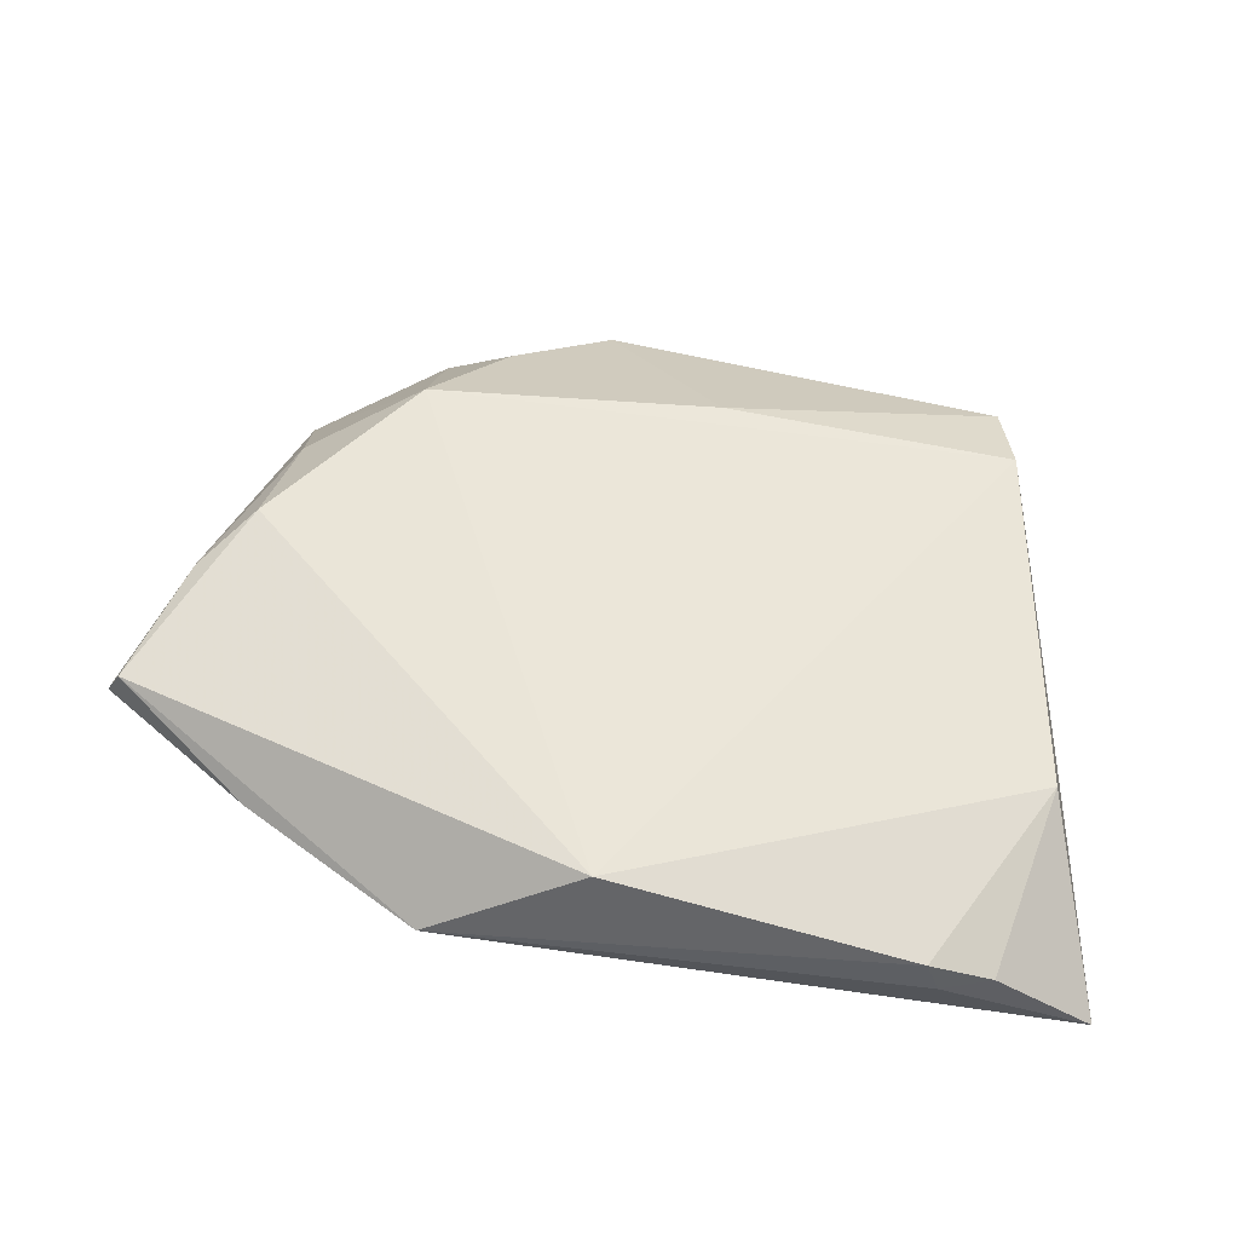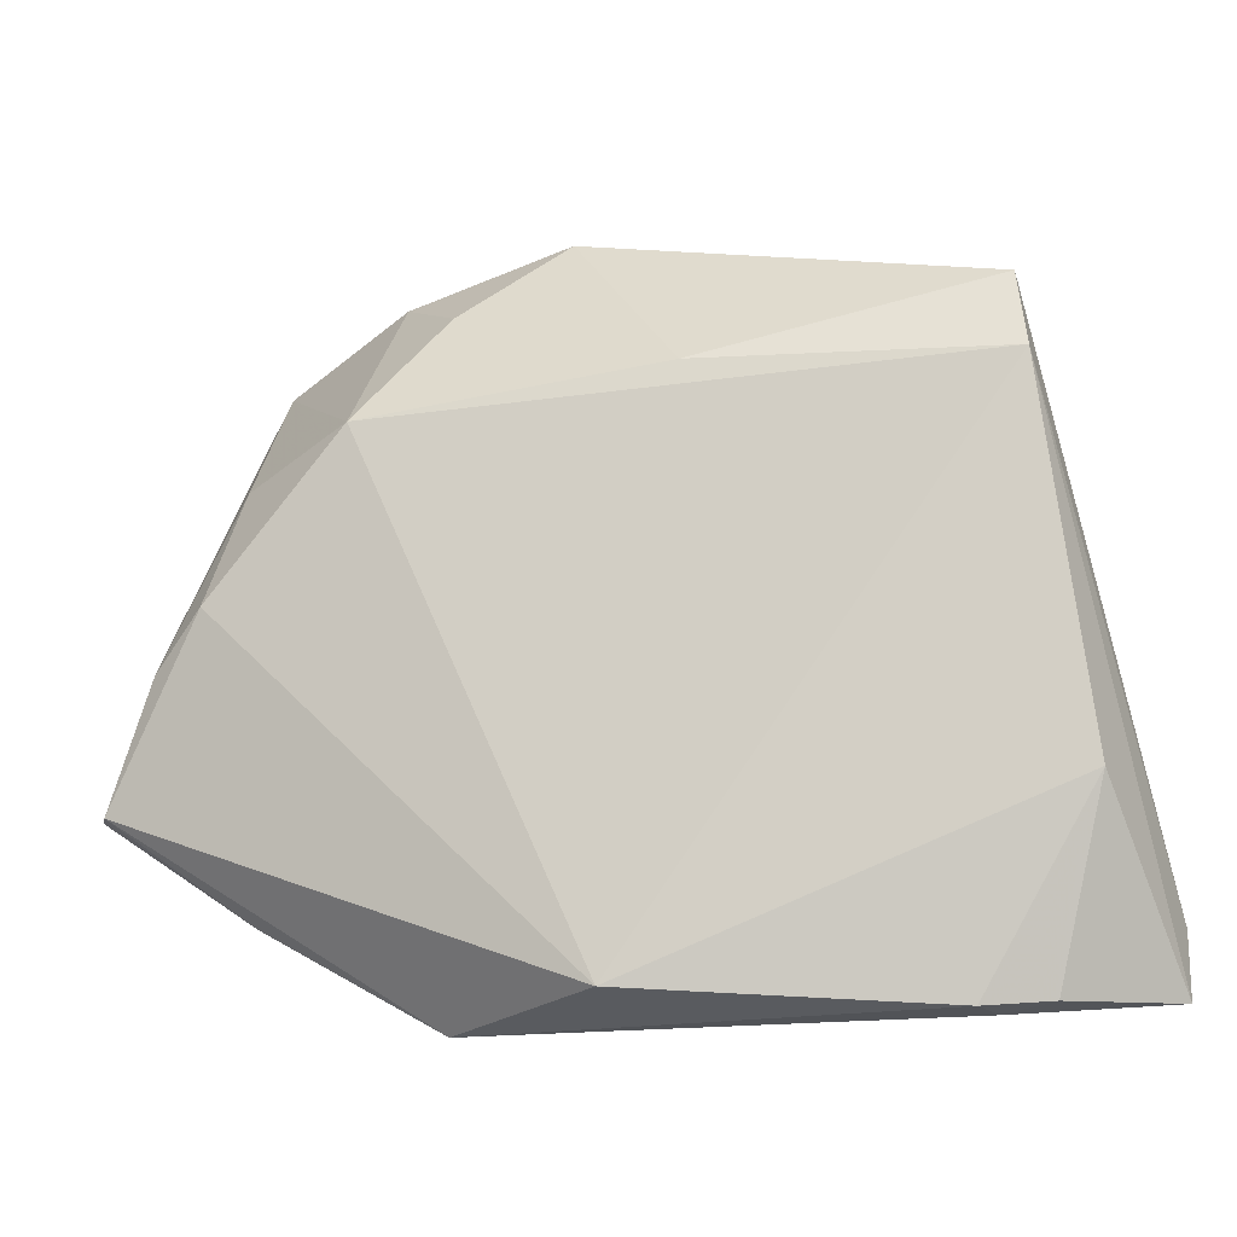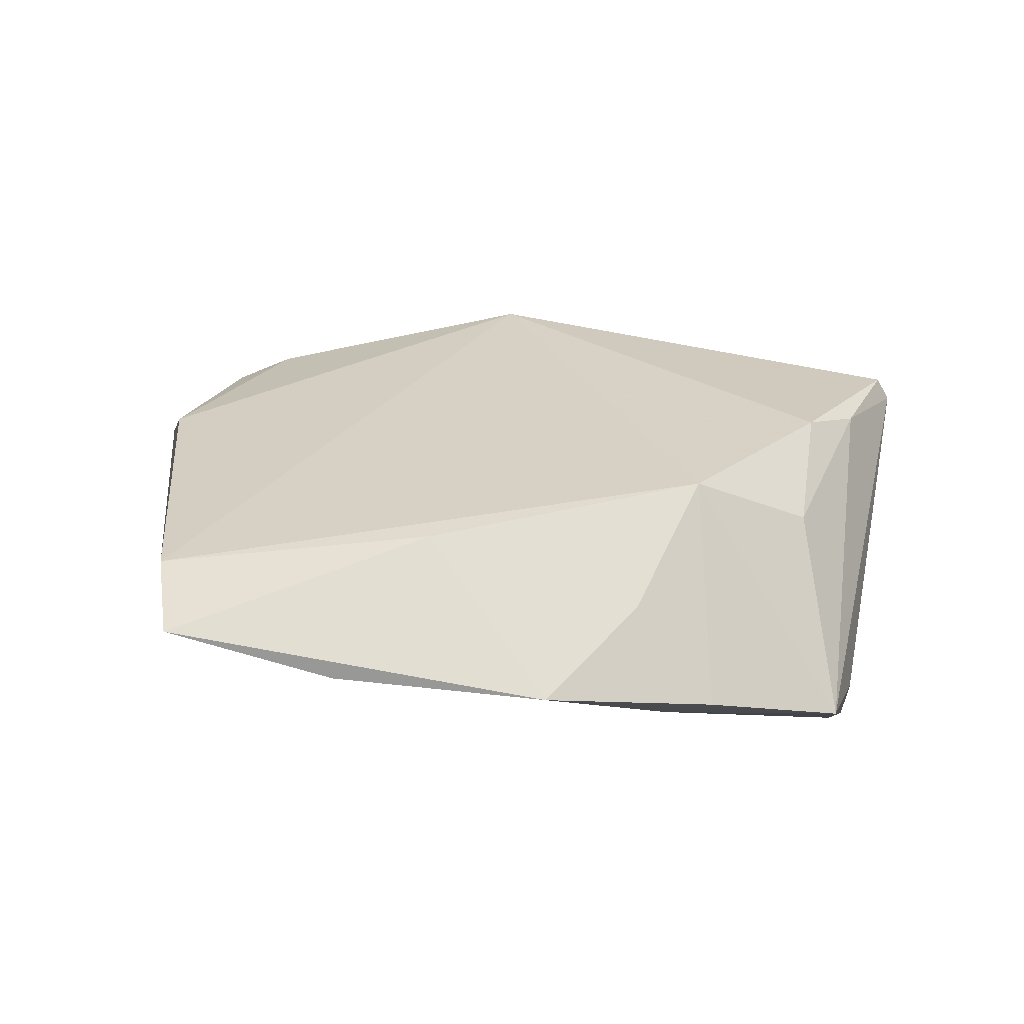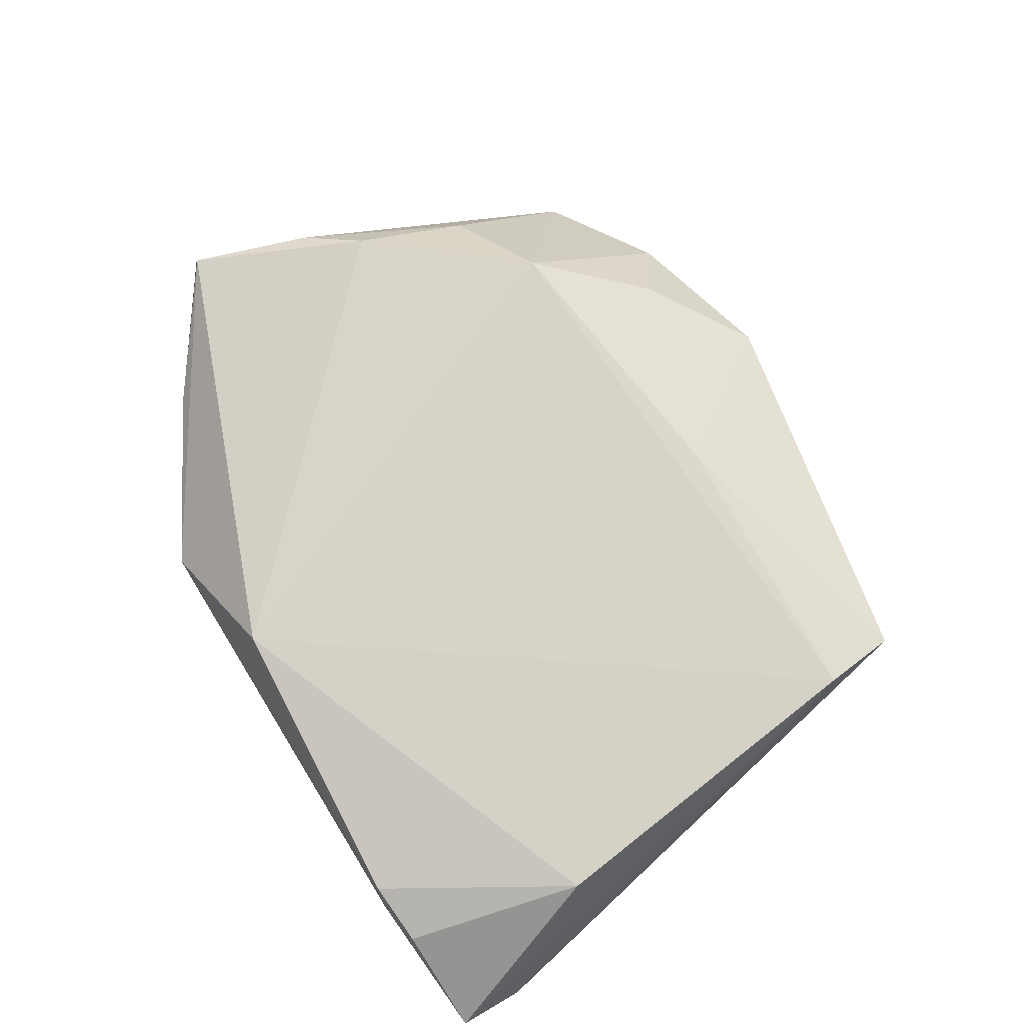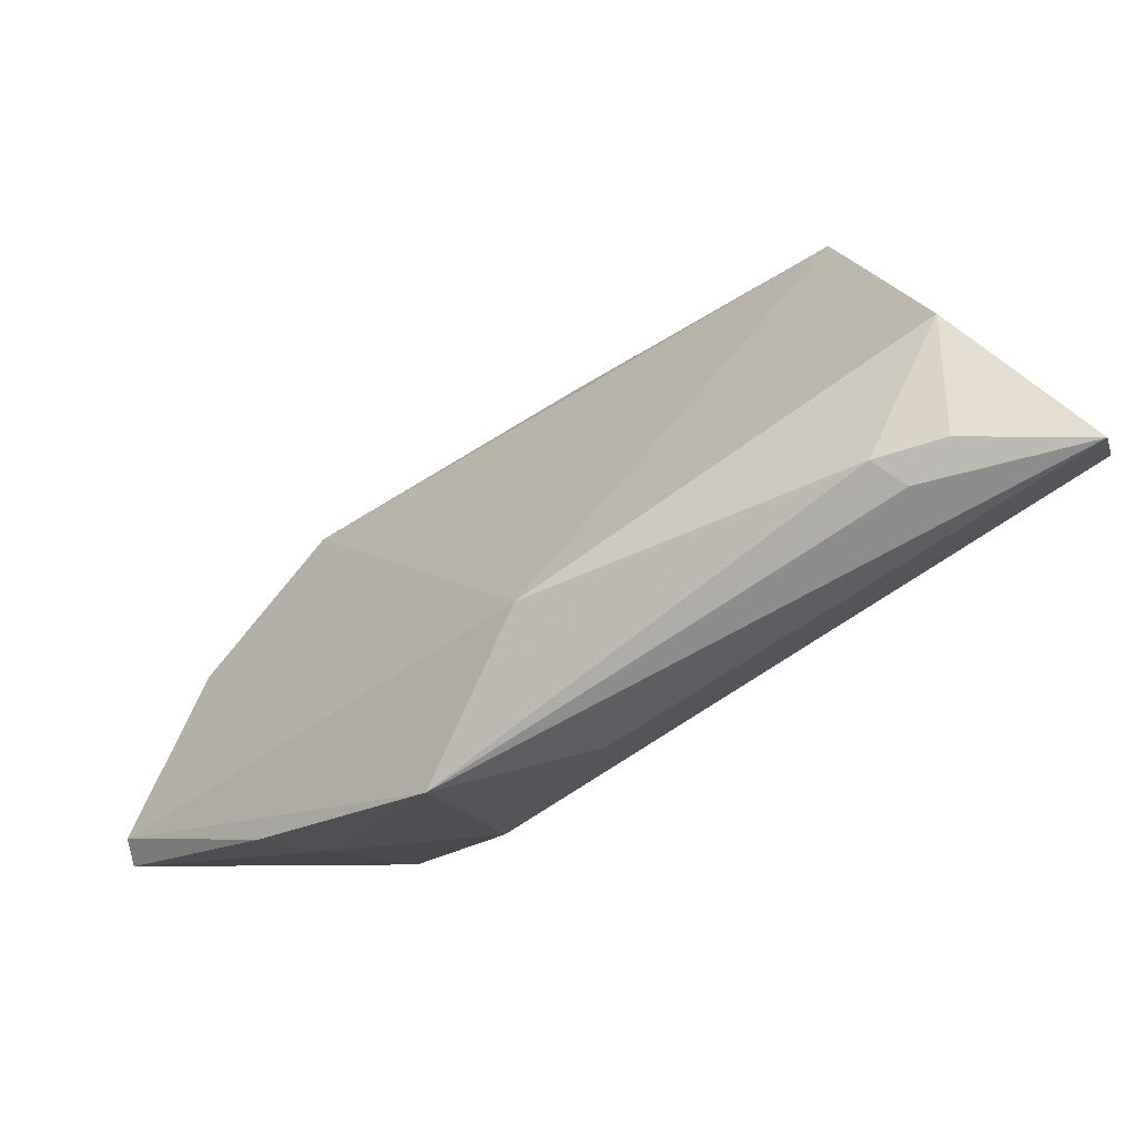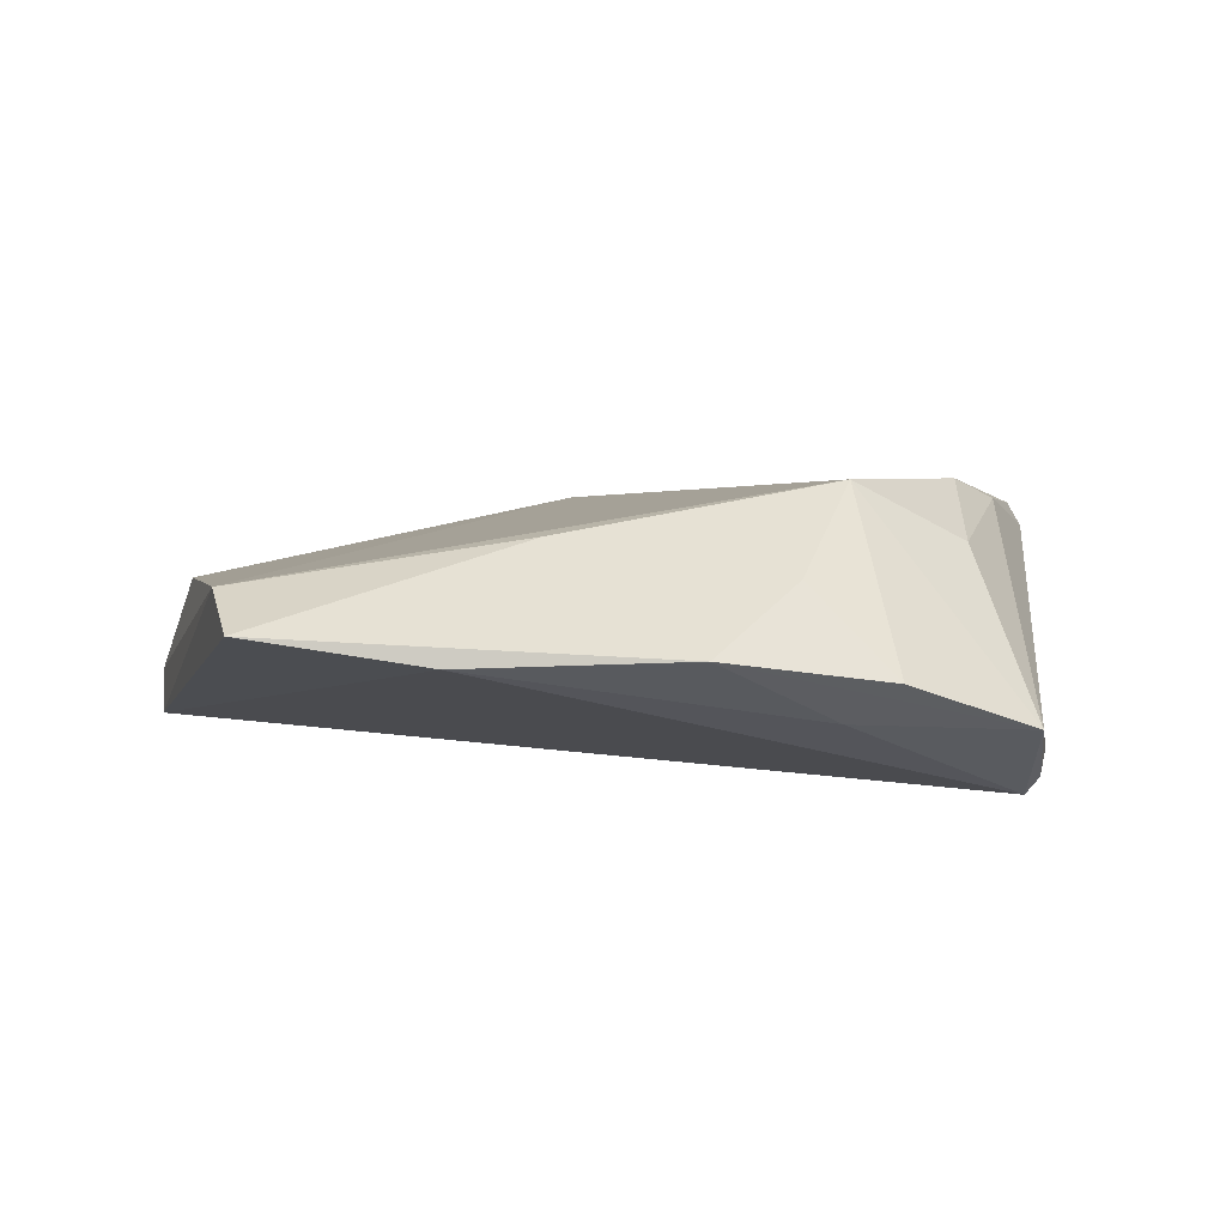
<metadata>
{"format":"obj","ext":"obj","renderer":"f3d","projection":"perspective","resolution":1024,"background":"white","views":[{"elev":52.0,"azim":4.6,"up":"+Z"},{"elev":-19.2,"azim":17.4,"up":"+Y"},{"elev":35.2,"azim":-179.6,"up":"+Z"},{"elev":67.7,"azim":58.2,"up":"+Z"},{"elev":-75.4,"azim":38.3,"up":"+Y"},{"elev":9.6,"azim":172.9,"up":"+Z"}]}
</metadata>
<code>
v -0.01675 -0.03987 0.001046
v -0.02388 0.04354 0.0002014
v 0.01198 0.02667 0.01393
v 0.05694 -0.03825 -0.01192
v -0.04603 -0.002148 0.0138
v -0.04205 0.02717 -0.01616
v -0.0008493 -0.03506 -0.007618
v -0.02512 -0.004001 -0.01565
v -0.04457 0.02634 -0.01114
v 0.0392 -0.03987 -0.003554
v 0.05659 -0.02977 -0.01616
v -0.002933 0.0469 0.003705
v 0.05164 -0.01749 0.003482
v -0.0395 0.003923 0.01701
v -0.01853 0.03913 -0.004883
v -0.03725 0.01855 0.0114
v -0.02269 0.02198 0.01911
v -0.05217 -0.01654 0.01143
v -0.03524 0.004106 -0.01616
v 0.02391 0.04145 0.002467
v -0.03425 -0.0218 -0.00195
v 0.001998 -0.03746 0.01044
v 0.04576 0.03585 0.0054
v -0.05387 -0.01621 0.008464
v 0.04732 0.02561 0.00897
v -0.01915 -0.01709 -0.01369
v 0.03768 -0.03968 0.0008391
v -0.04082 0.0375 -0.006445
v -0.03693 -0.0281 0.004954
v -0.04324 0.02901 -0.01369
v 0.04518 -0.03903 -0.002275
v -0.01442 0.03667 0.01028
f 10 1 4
f 22 17 14
f 4 11 25
f 25 17 22
f 15 28 12
f 6 28 15
f 22 14 18
f 18 1 22
f 12 28 2
f 2 28 17
f 16 14 17
f 17 28 16
f 9 6 24
f 24 28 9
f 23 25 11
f 6 11 19
f 24 6 19
f 4 1 7
f 1 26 7
f 7 11 4
f 7 26 11
f 21 26 1
f 24 19 21
f 21 19 26
f 12 2 32
f 32 2 17
f 5 16 28
f 5 28 24
f 24 18 5
f 5 18 14
f 14 16 5
f 30 28 6
f 6 9 30
f 30 9 28
f 17 25 3
f 25 23 3
f 3 23 12
f 12 32 3
f 3 32 17
f 20 11 6
f 20 23 11
f 6 15 20
f 20 15 12
f 12 23 20
f 22 1 27
f 1 10 27
f 13 25 22
f 22 27 13
f 4 25 13
f 11 26 8
f 8 19 11
f 26 19 8
f 24 21 29
f 29 21 1
f 29 18 24
f 1 18 29
f 31 10 4
f 31 27 10
f 4 13 31
f 31 13 27

</code>
